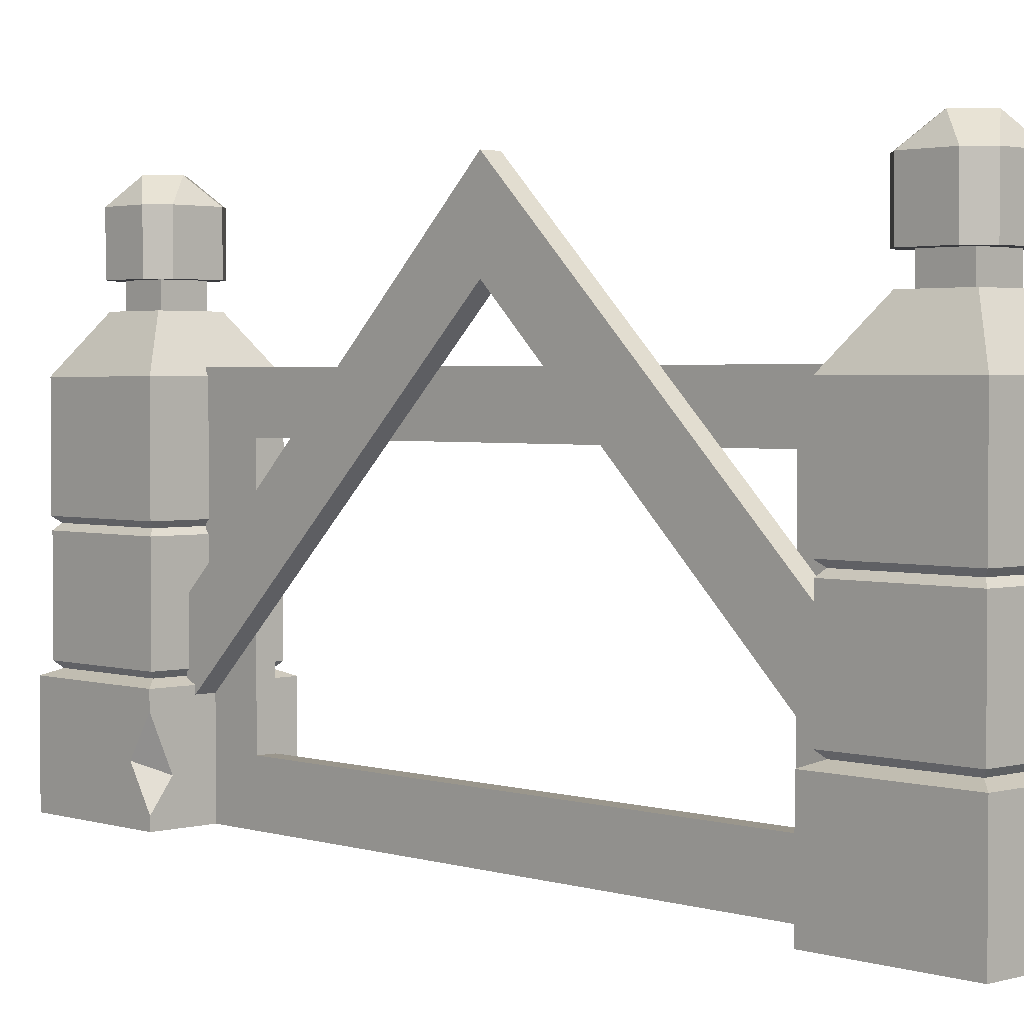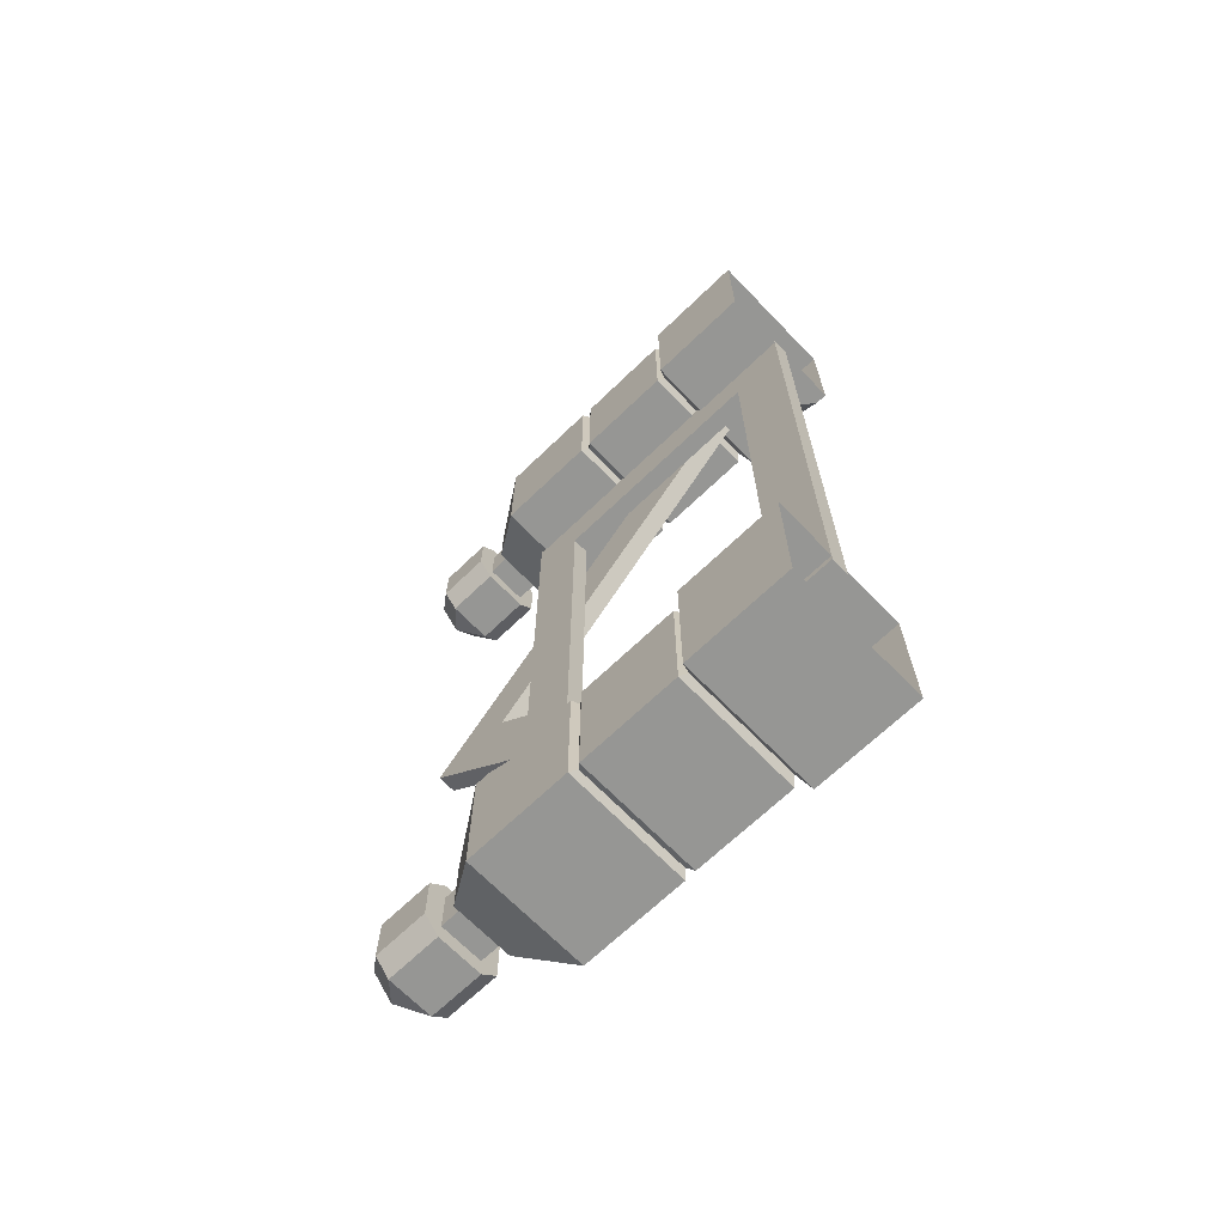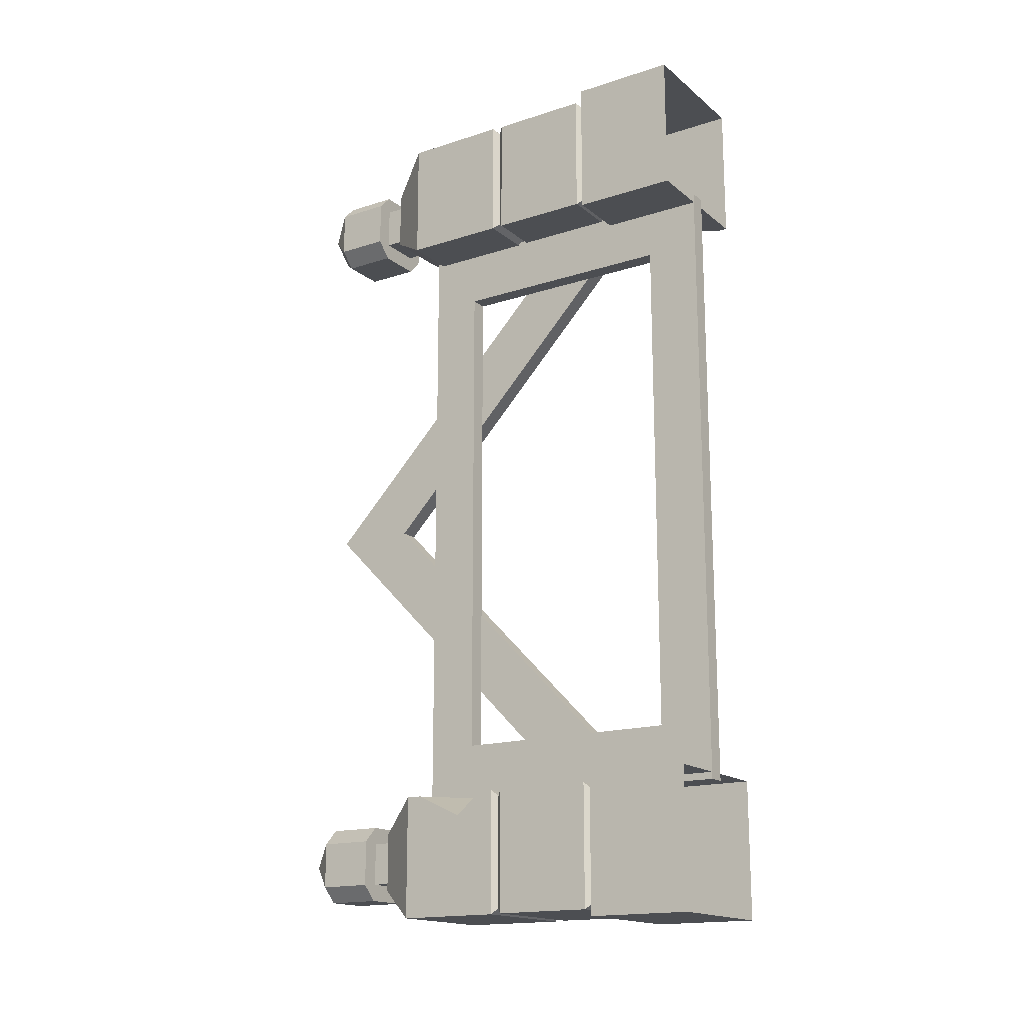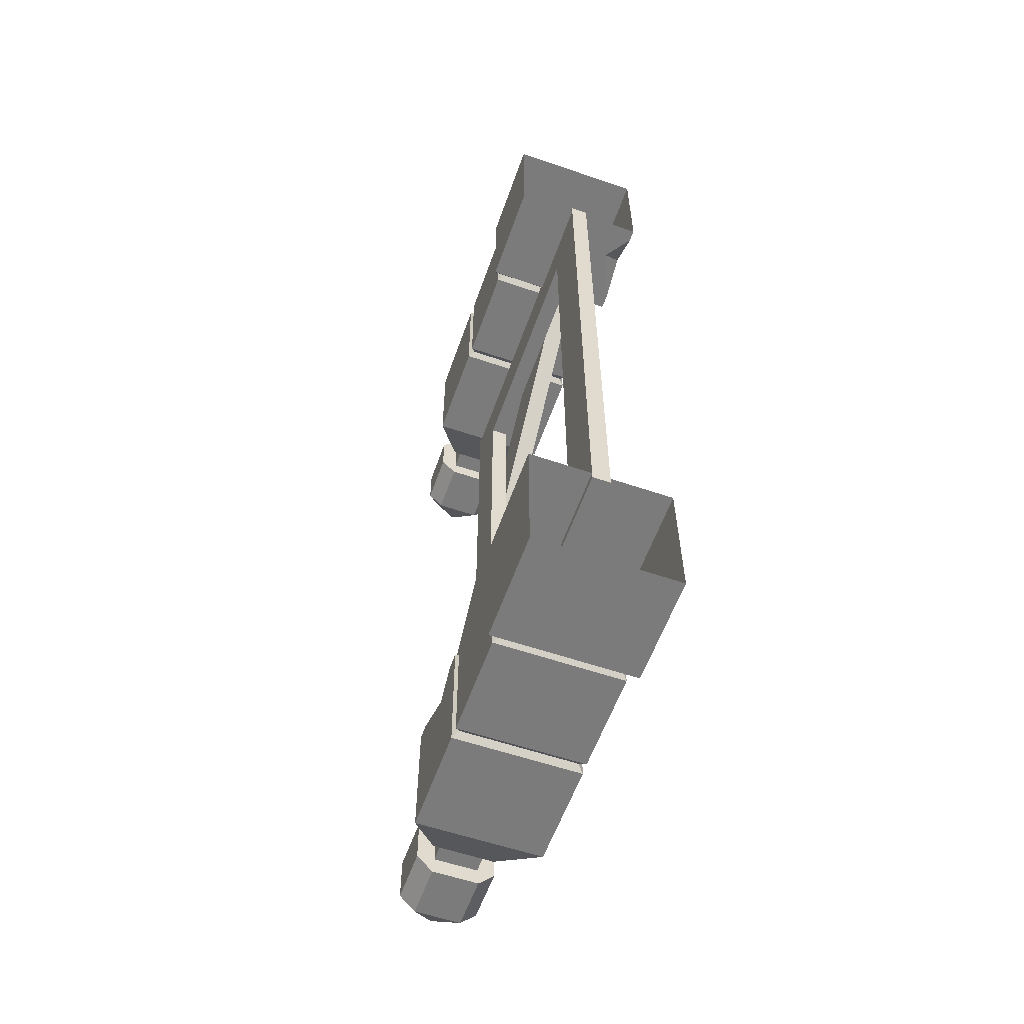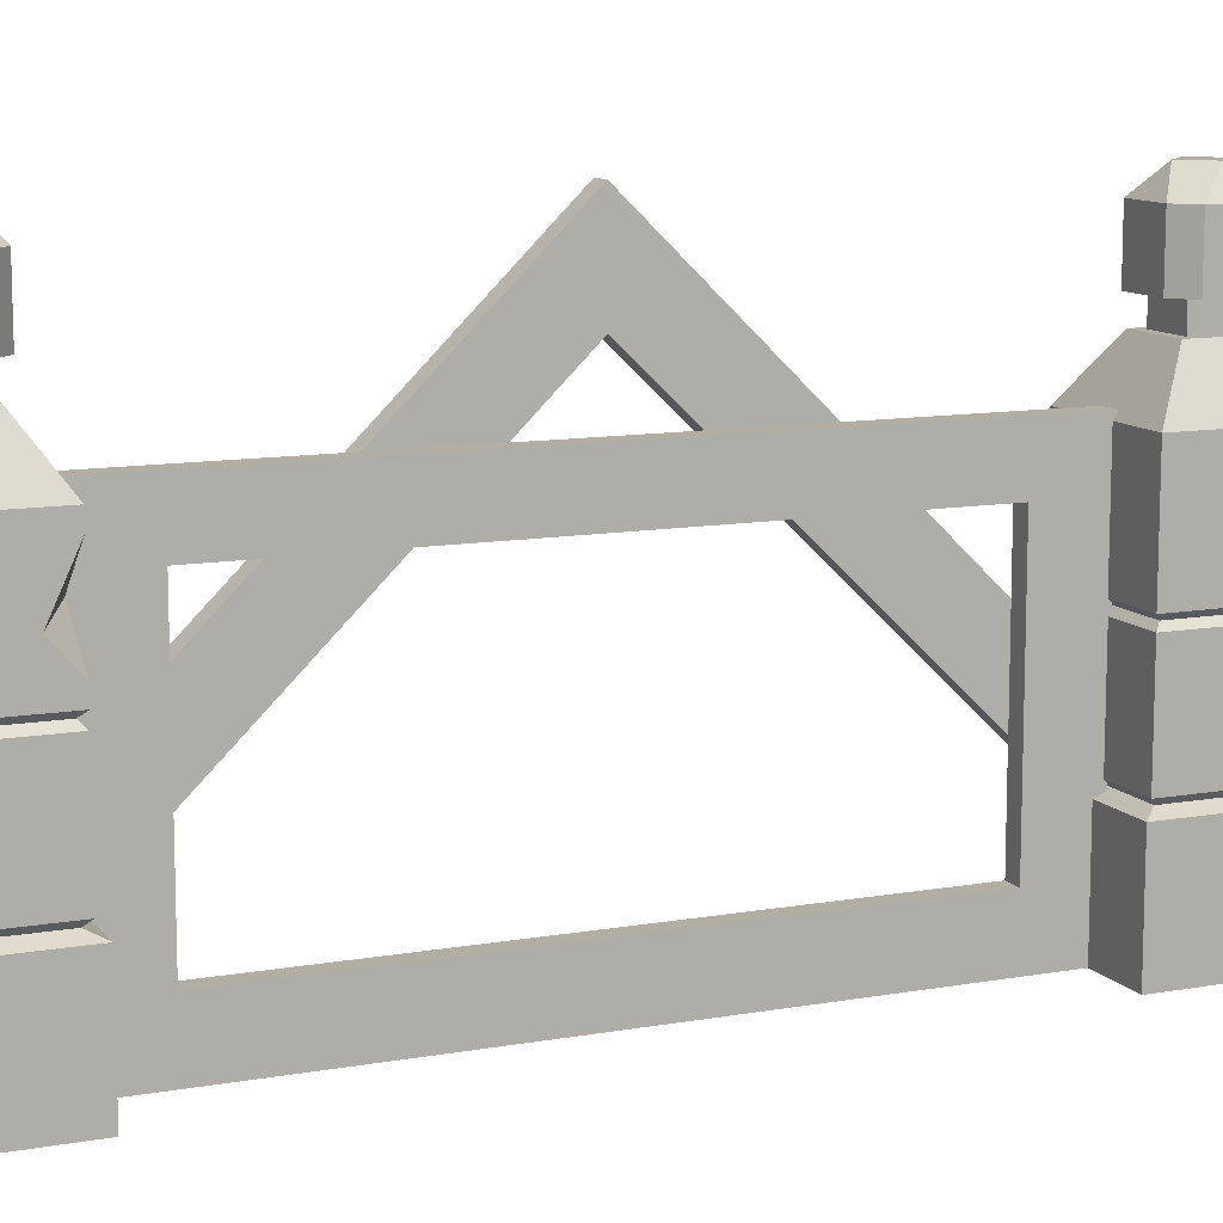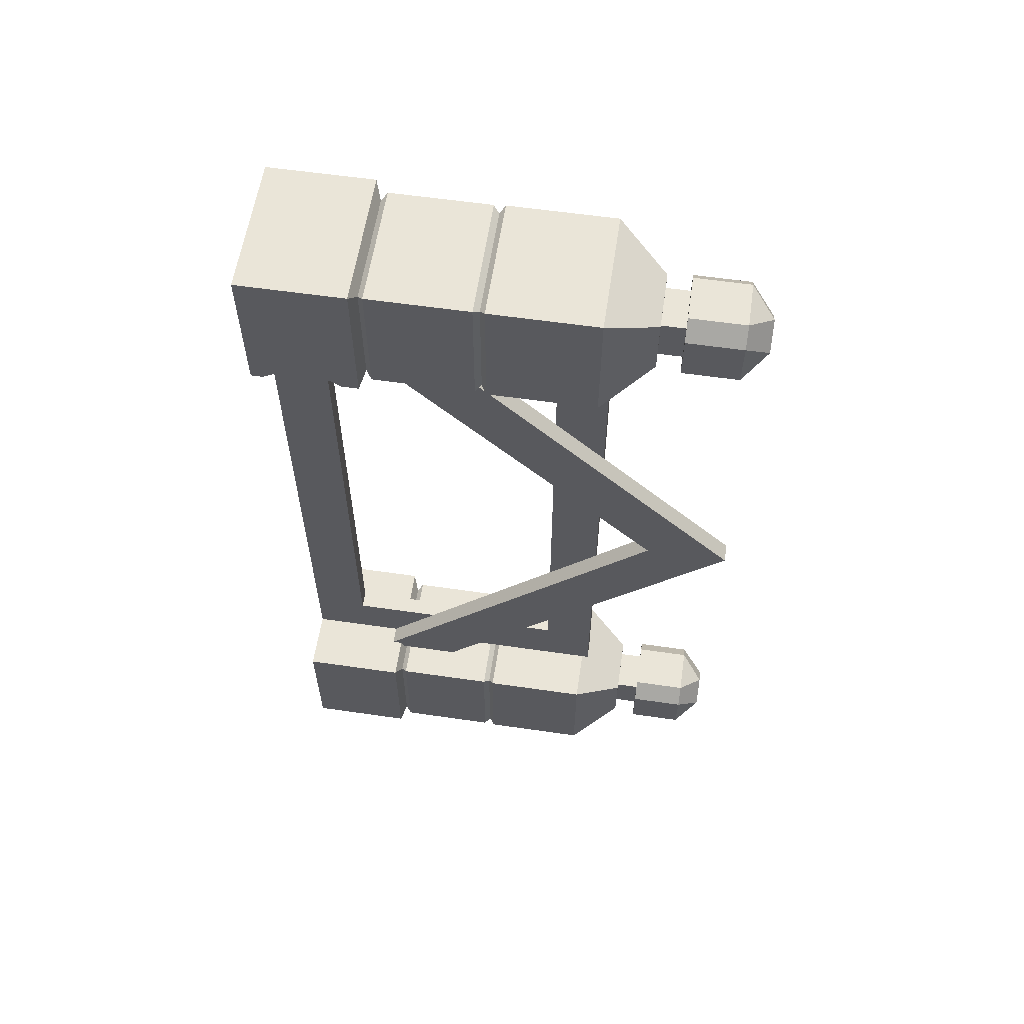
<metadata>
{"format":"obj","ext":"obj","renderer":"f3d","projection":"perspective","resolution":1024,"background":"white","views":[{"elev":2.5,"azim":136.4,"up":"+Y"},{"elev":-67.7,"azim":-46.0,"up":"+Z"},{"elev":-16.8,"azim":-57.0,"up":"+Z"},{"elev":-58.5,"azim":-19.4,"up":"+Z"},{"elev":11.0,"azim":-113.6,"up":"+Y"},{"elev":59.2,"azim":98.5,"up":"+Z"}]}
</metadata>
<code>
o Cube.001
v -0.05008 0 -1.455
v -0.05008 1.621 -1.455
v -0.05008 0 -1.785
v -0.05008 1.621 -1.785
v 0.05008 0 -1.455
v 0.05008 1.621 -1.455
v 0.05008 0 -1.785
v 0.05008 1.621 -1.785
v -0.05008 1.909 -1.455
v -0.05008 1.909 -1.785
v 0.05008 1.909 -1.785
v 0.05008 1.909 -1.455
v -0.05008 0.3118 -1.455
v -0.05008 0.3118 -1.785
v 0.05008 0.3118 -1.785
v 0.05008 0.3118 -1.455
v -0.05008 0 1.472
v -0.05008 1.621 1.472
v -0.05008 0 1.802
v -0.05008 1.621 1.802
v 0.05008 0 1.472
v 0.05008 1.621 1.472
v 0.05008 0 1.802
v 0.05008 1.621 1.802
v -0.05008 1.909 1.472
v -0.05008 1.909 1.802
v 0.05008 1.909 1.802
v 0.05008 1.909 1.472
v 0.05008 1.621 0.008541
v -0.05008 1.621 0.008541
v 0.05008 1.909 0.008541
v -0.05008 1.909 0.008541
v -0.05008 0.3118 1.472
v -0.05008 0.3118 1.802
v 0.05008 0.3118 1.802
v 0.05008 0.3118 1.472
v 0.05008 0.3118 0.008541
v 0.05008 0 0.008541
v -0.05008 0 0.008541
v -0.05008 0.3118 0.008541
v 0.04923 0.4964 -1.784
v 0.04923 0.9579 -1.784
v 0.1553 0.4964 -1.784
v 0.1553 0.9579 -1.784
v 0.04923 0.4964 1.801
v 0.04923 0.9579 1.801
v 0.1553 0.4964 1.801
v 0.1553 0.9579 1.801
v 0.04923 2.231 0.008541
v 0.04923 2.709 0.008541
v 0.1553 2.709 0.008541
v 0.1553 2.231 0.008541
f 13 2 4 14
f 14 4 8 15
f 15 8 6 16
f 16 6 2 13
f 3 7 5 1
f 2 6 29 30
f 11 10 9 12
f 8 4 10 11
f 6 8 11 12
f 4 2 9 10
f 5 16 37 38
f 6 12 31 29
f 9 2 30 32
f 12 9 32 31
f 7 15 16 5
f 3 14 15 7
f 1 13 14 3
f 1 5 38 39
f 16 13 40 37
f 13 1 39 40
f 33 34 20 18
f 34 35 24 20
f 35 36 22 24
f 36 33 18 22
f 19 17 21 23
f 18 30 29 22
f 27 28 25 26
f 24 27 26 20
f 22 28 27 24
f 20 26 25 18
f 21 38 37 36
f 22 29 31 28
f 25 32 30 18
f 28 31 32 25
f 23 21 36 35
f 19 23 35 34
f 17 19 34 33
f 17 39 38 21
f 36 37 40 33
f 33 40 39 17
f 42 50 51 44
f 44 51 52 43
f 43 52 49 41
f 42 44 43 41
f 41 49 50 42
f 46 48 51 50
f 48 47 52 51
f 47 45 49 52
f 46 45 47 48
f 51 52 49 50
f 45 46 50 49
o Cube
v -0.3915 0 -1.745
v -0.3524 1.871 -1.784
v -0.3915 0 -2.528
v -0.3524 1.871 -2.489
v 0.3915 0 -1.745
v 0.3524 1.871 -1.784
v 0.3915 0 -2.528
v 0.3524 1.871 -2.489
v -0.1224 2.148 -2.014
v -0.1224 2.148 -2.259
v 0.1224 2.148 -2.259
v 0.1224 2.148 -2.014
v -0.171 2.148 -1.966
v -0.171 2.148 -2.308
v 0.171 2.148 -2.308
v 0.171 2.148 -1.966
v -0.1224 2.279 -2.014
v -0.1224 2.279 -2.259
v 0.1224 2.279 -2.259
v 0.1224 2.279 -2.014
v -0.3172 0.623 -2.454
v 0.3172 0.623 -2.454
v -0.3172 0.623 -1.82
v 0.3172 0.623 -1.82
v -0.3201 1.246 -2.457
v 0.3201 1.246 -2.457
v -0.3201 1.246 -1.817
v 0.3201 1.246 -1.817
v -0.3495 0.6553 -1.787
v -0.3915 0.5906 -1.745
v -0.3524 1.276 -1.784
v -0.3495 1.214 -1.787
v -0.3495 1.214 -2.486
v -0.3524 1.276 -2.489
v -0.3915 0.5906 -2.528
v -0.3495 0.6553 -2.486
v 0.3495 1.214 -2.486
v 0.3524 1.276 -2.489
v 0.3915 0.5906 -2.528
v 0.3495 0.6553 -2.486
v 0.3495 1.214 -1.787
v 0.3524 1.276 -1.784
v 0.3915 0.5906 -1.745
v 0.3495 0.6553 -1.787
v -0.1224 2.721 -2.137
v -0 2.721 -2.014
v 0 2.721 -2.259
v 0.1224 2.721 -2.137
v -0.1308 2.279 -1.916
v -0.2208 2.279 -2.006
v -0.2208 2.279 -2.268
v -0.1308 2.279 -2.358
v 0.1308 2.279 -2.358
v 0.2208 2.279 -2.268
v 0.2208 2.279 -2.006
v 0.1308 2.279 -1.916
v -0.1308 2.589 -1.916
v -0.2208 2.589 -2.006
v -0.2208 2.589 -2.268
v -0.1308 2.589 -2.358
v 0.2208 2.589 -2.268
v 0.1308 2.589 -2.358
v 0.1308 2.589 -1.916
v 0.2208 2.589 -2.006
v -0.3915 0 1.745
v -0.3524 1.871 1.784
v -0.3915 0 2.528
v -0.3524 1.871 2.489
v 0.3915 0 1.745
v 0.3524 1.871 1.784
v 0.3915 0 2.528
v 0.3524 1.871 2.489
v -0.1224 2.148 2.014
v -0.1224 2.148 2.259
v 0.1224 2.148 2.259
v 0.1224 2.148 2.014
v -0.171 2.148 1.966
v -0.171 2.148 2.308
v 0.171 2.148 2.308
v 0.171 2.148 1.966
v -0.1224 2.279 2.014
v -0.1224 2.279 2.259
v 0.1224 2.279 2.259
v 0.1224 2.279 2.014
v -0.3172 0.623 2.454
v 0.3172 0.623 2.454
v -0.3172 0.623 1.82
v 0.3172 0.623 1.82
v -0.3201 1.246 2.457
v 0.3201 1.246 2.457
v -0.3201 1.246 1.817
v 0.3201 1.246 1.817
v -0.3495 0.6553 1.787
v -0.3915 0.5906 1.745
v -0.3524 1.276 1.784
v -0.3495 1.214 1.787
v -0.3495 1.214 2.486
v -0.3524 1.276 2.489
v -0.3915 0.5906 2.528
v -0.3495 0.6553 2.486
v 0.3495 1.214 2.486
v 0.3524 1.276 2.489
v 0.3915 0.5906 2.528
v 0.3495 0.6553 2.486
v 0.3495 1.214 1.787
v 0.3524 1.276 1.784
v 0.3915 0.5906 1.745
v 0.3495 0.6553 1.787
v -0.1224 2.721 2.137
v -0 2.721 2.014
v 0 2.721 2.259
v 0.1224 2.721 2.137
v -0.1308 2.279 1.916
v -0.2208 2.279 2.006
v -0.2208 2.279 2.268
v -0.1308 2.279 2.358
v 0.1308 2.279 2.358
v 0.2208 2.279 2.268
v 0.2208 2.279 2.006
v 0.1308 2.279 1.916
v -0.1308 2.589 1.916
v -0.2208 2.589 2.006
v -0.2208 2.589 2.268
v -0.1308 2.589 2.358
v 0.2208 2.589 2.268
v 0.1308 2.589 2.358
v 0.1308 2.589 1.916
v 0.2208 2.589 2.006
v 0.3915 0.06724 1.745
v 0.3915 0.4975 1.745
v 0.2753 0.224 1.745
v 0.3915 0.2824 1.879
v -0.3524 1.787 -1.784
v -0.3524 1.36 -1.784
v -0.1058 1.559 -1.784
v -0.3524 1.509 -1.914
f 56 90 86
f 85 92 88
f 89 96 92
f 188 56 86
f 56 67 60
f 64 69 61
f 58 67 68
f 54 66 56
f 58 65 54
f 61 66 65
f 63 66 62
f 64 67 63
f 61 68 64
f 106 116 107
f 62 71 63
f 63 72 64
f 61 70 62
f 98 109 115
f 100 97 98
f 69 103 70
f 104 114 105
f 71 107 72
f 72 101 69
f 102 111 103
f 99 114 112
f 108 109 101
f 100 116 113
f 71 104 105
f 84 88 81
f 58 187 94
f 83 77 79
f 91 57 59
f 60 94 90
f 87 59 55
f 95 53 57
f 93 81 96
f 75 95 76
f 79 93 80
f 76 91 74
f 80 89 78
f 74 87 73
f 78 85 77
f 73 82 75
f 79 85 84
f 82 55 53
f 90 77 86
f 94 78 90
f 83 80 94
f 88 75 81
f 92 73 88
f 92 76 74
f 81 76 96
f 101 102 69
f 103 104 70
f 105 106 71
f 107 108 72
f 99 113 114
f 98 116 100
f 111 104 103
f 113 105 114
f 108 116 115
f 109 102 101
f 99 111 97
f 98 110 109
f 97 111 110
f 154 120 150
f 156 149 152
f 160 153 156
f 150 118 147
f 131 120 124
f 133 128 125
f 122 131 124
f 130 118 120
f 129 122 118
f 125 130 126
f 130 127 126
f 131 128 127
f 132 125 128
f 180 170 171
f 135 126 127
f 136 127 128
f 134 125 126
f 162 179 173
f 164 161 163
f 167 133 134
f 178 168 169
f 171 135 136
f 165 136 133
f 175 166 167
f 163 176 178
f 173 172 165
f 164 177 180
f 135 168 134
f 152 148 145
f 147 122 158
f 147 141 150
f 184 159 155
f 158 124 154
f 123 151 119
f 146 182 183
f 145 157 160
f 159 139 140
f 157 143 144
f 155 140 138
f 153 144 142
f 151 138 137
f 149 142 141
f 146 137 139
f 143 149 141
f 119 146 117
f 141 154 150
f 142 158 154
f 144 147 158
f 139 152 145
f 137 156 152
f 156 140 160
f 140 145 160
f 165 133 166
f 167 134 168
f 169 135 170
f 171 136 172
f 177 163 178
f 162 180 179
f 168 175 167
f 177 169 170
f 180 172 179
f 166 173 165
f 163 175 176
f 174 162 173
f 161 174 175
f 184 181 183
f 183 182 184
f 187 188 186
f 188 187 185
f 56 60 90
f 85 89 92
f 89 93 96
f 86 83 188
f 188 185 56
f 83 186 188
f 54 56 185
f 56 66 67
f 64 72 69
f 58 60 67
f 54 65 66
f 58 68 65
f 61 62 66
f 63 67 66
f 64 68 67
f 61 65 68
f 106 113 116
f 62 70 71
f 63 71 72
f 61 69 70
f 100 99 97
f 69 102 103
f 104 112 114
f 71 106 107
f 72 108 101
f 102 110 111
f 108 115 109
f 71 70 104
f 84 85 88
f 83 94 187
f 58 54 187
f 187 186 83
f 54 185 187
f 83 86 77
f 91 95 57
f 60 58 94
f 87 91 59
f 95 82 53
f 93 84 81
f 75 82 95
f 79 84 93
f 76 95 91
f 80 93 89
f 74 91 87
f 78 89 85
f 73 87 82
f 79 77 85
f 82 87 55
f 90 78 77
f 94 80 78
f 83 79 80
f 88 73 75
f 92 74 73
f 92 96 76
f 81 75 76
f 99 100 113
f 98 115 116
f 111 112 104
f 113 106 105
f 108 107 116
f 109 110 102
f 99 112 111
f 98 97 110
f 154 124 120
f 156 153 149
f 160 157 153
f 150 120 118
f 131 130 120
f 133 136 128
f 122 132 131
f 130 129 118
f 129 132 122
f 125 129 130
f 130 131 127
f 131 132 128
f 132 129 125
f 180 177 170
f 135 134 126
f 136 135 127
f 134 133 125
f 164 162 161
f 167 166 133
f 178 176 168
f 171 170 135
f 165 172 136
f 175 174 166
f 173 179 172
f 135 169 168
f 152 149 148
f 147 118 122
f 147 143 141
f 155 123 184
f 121 181 184
f 184 182 159
f 123 121 184
f 158 122 124
f 123 155 151
f 181 121 183
f 117 146 183
f 159 182 146
f 183 121 117
f 145 148 157
f 159 146 139
f 157 148 143
f 155 159 140
f 153 157 144
f 151 155 138
f 149 153 142
f 146 151 137
f 143 148 149
f 119 151 146
f 141 142 154
f 142 144 158
f 144 143 147
f 139 137 152
f 137 138 156
f 156 138 140
f 140 139 145
f 177 164 163
f 162 164 180
f 168 176 175
f 177 178 169
f 180 171 172
f 166 174 173
f 163 161 175
f 174 161 162

</code>
